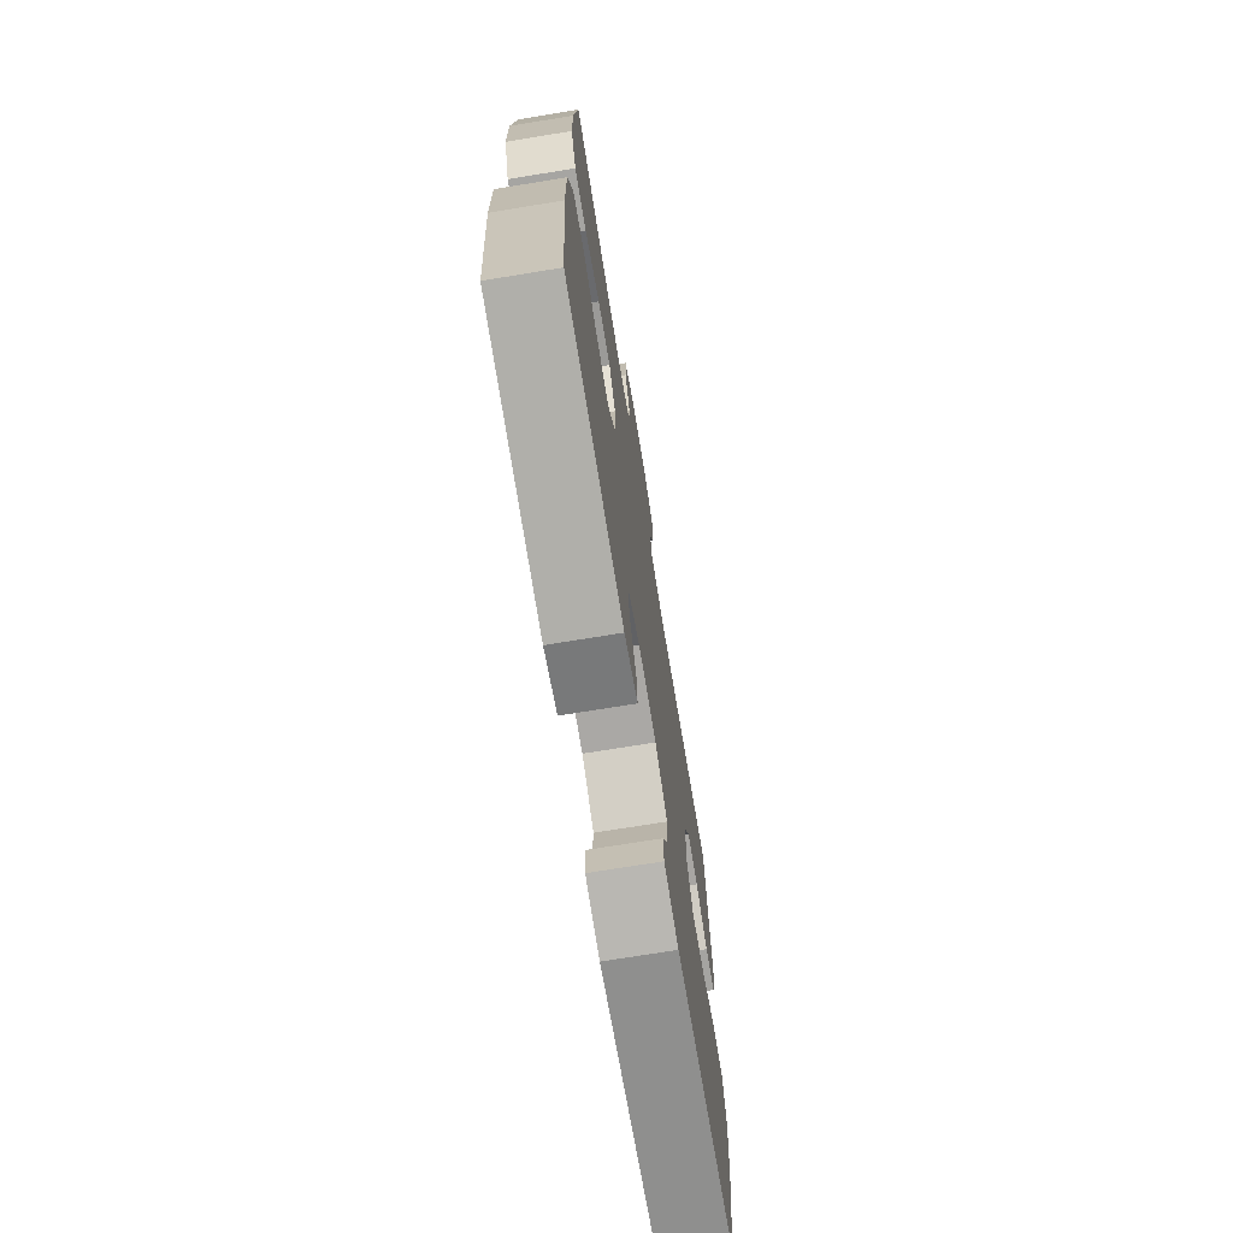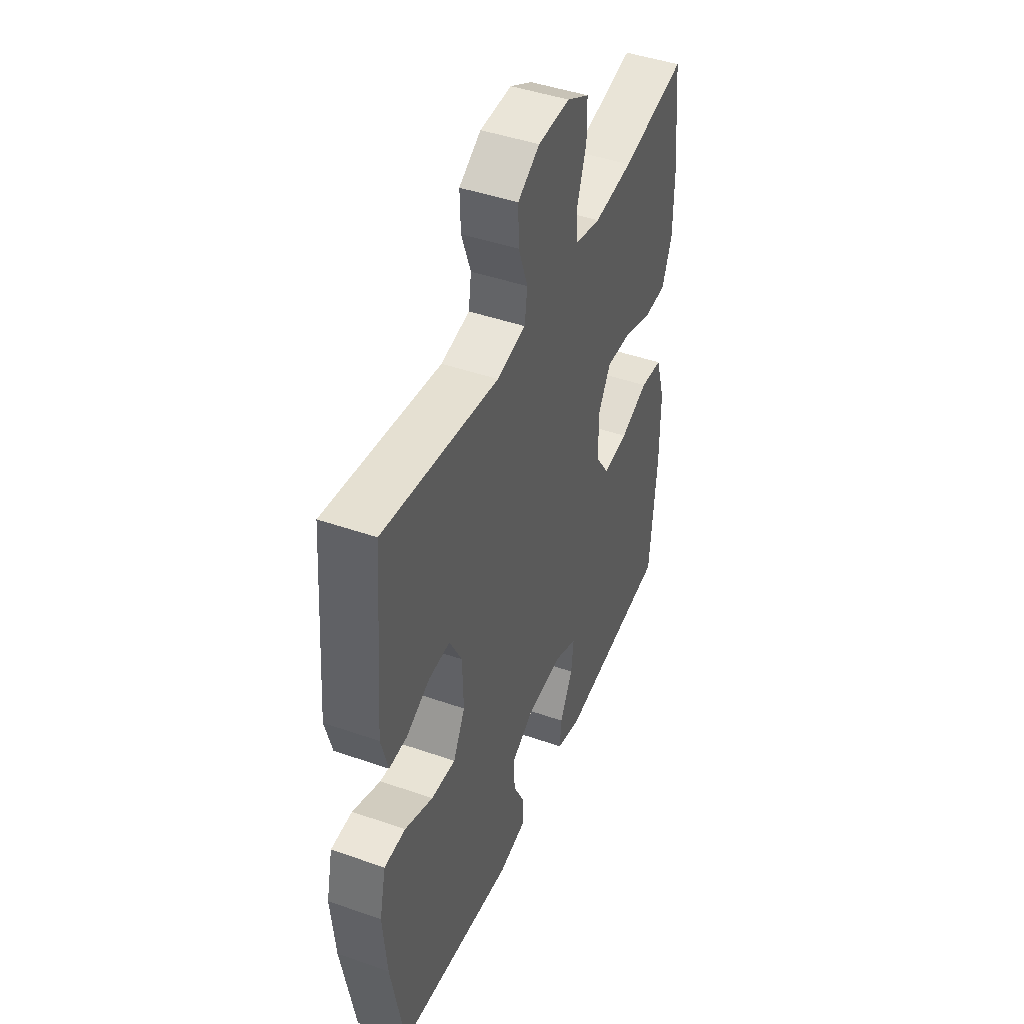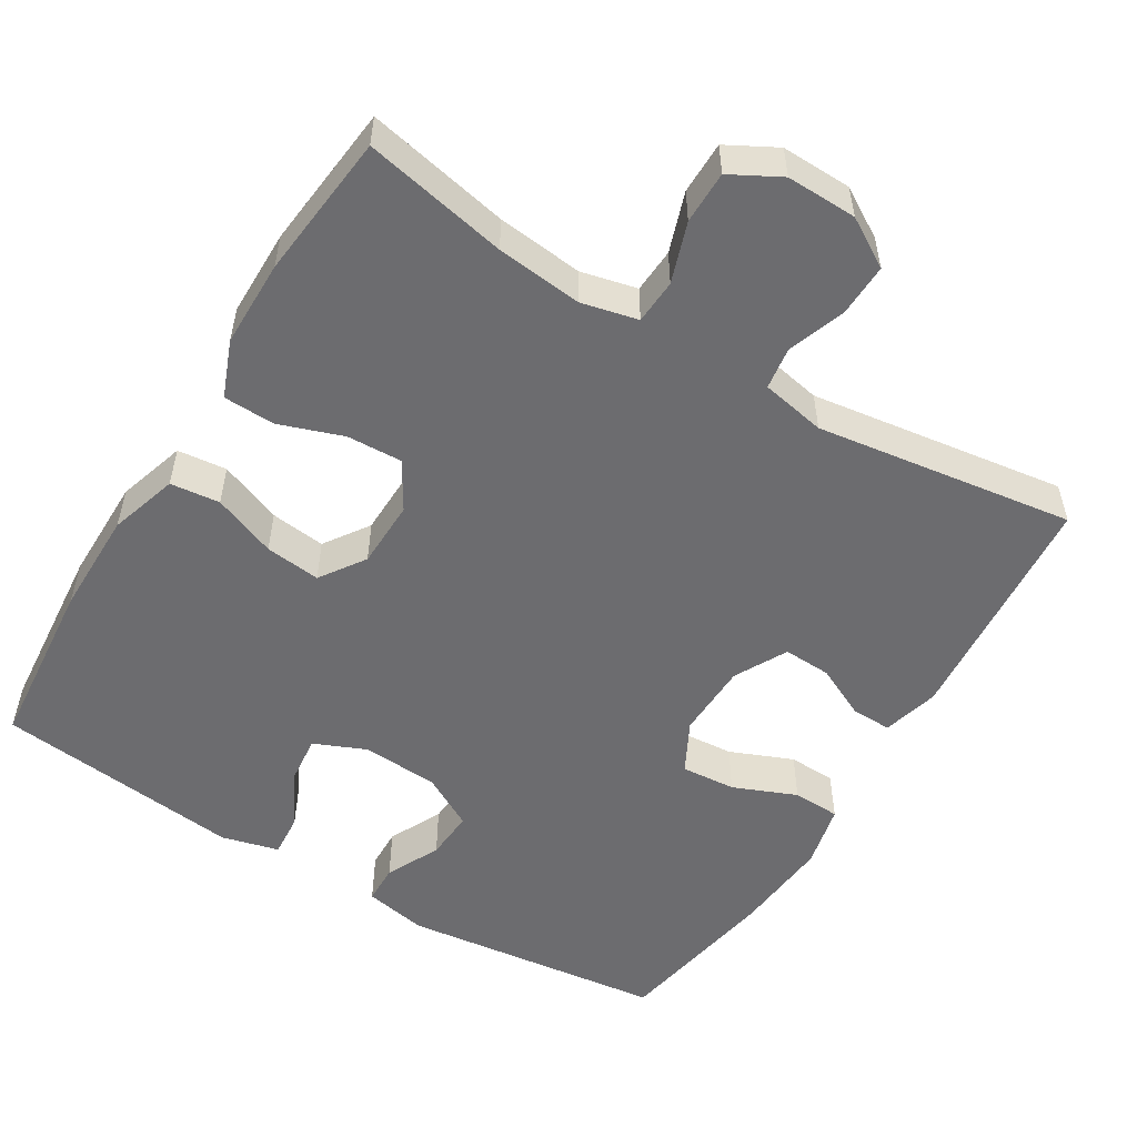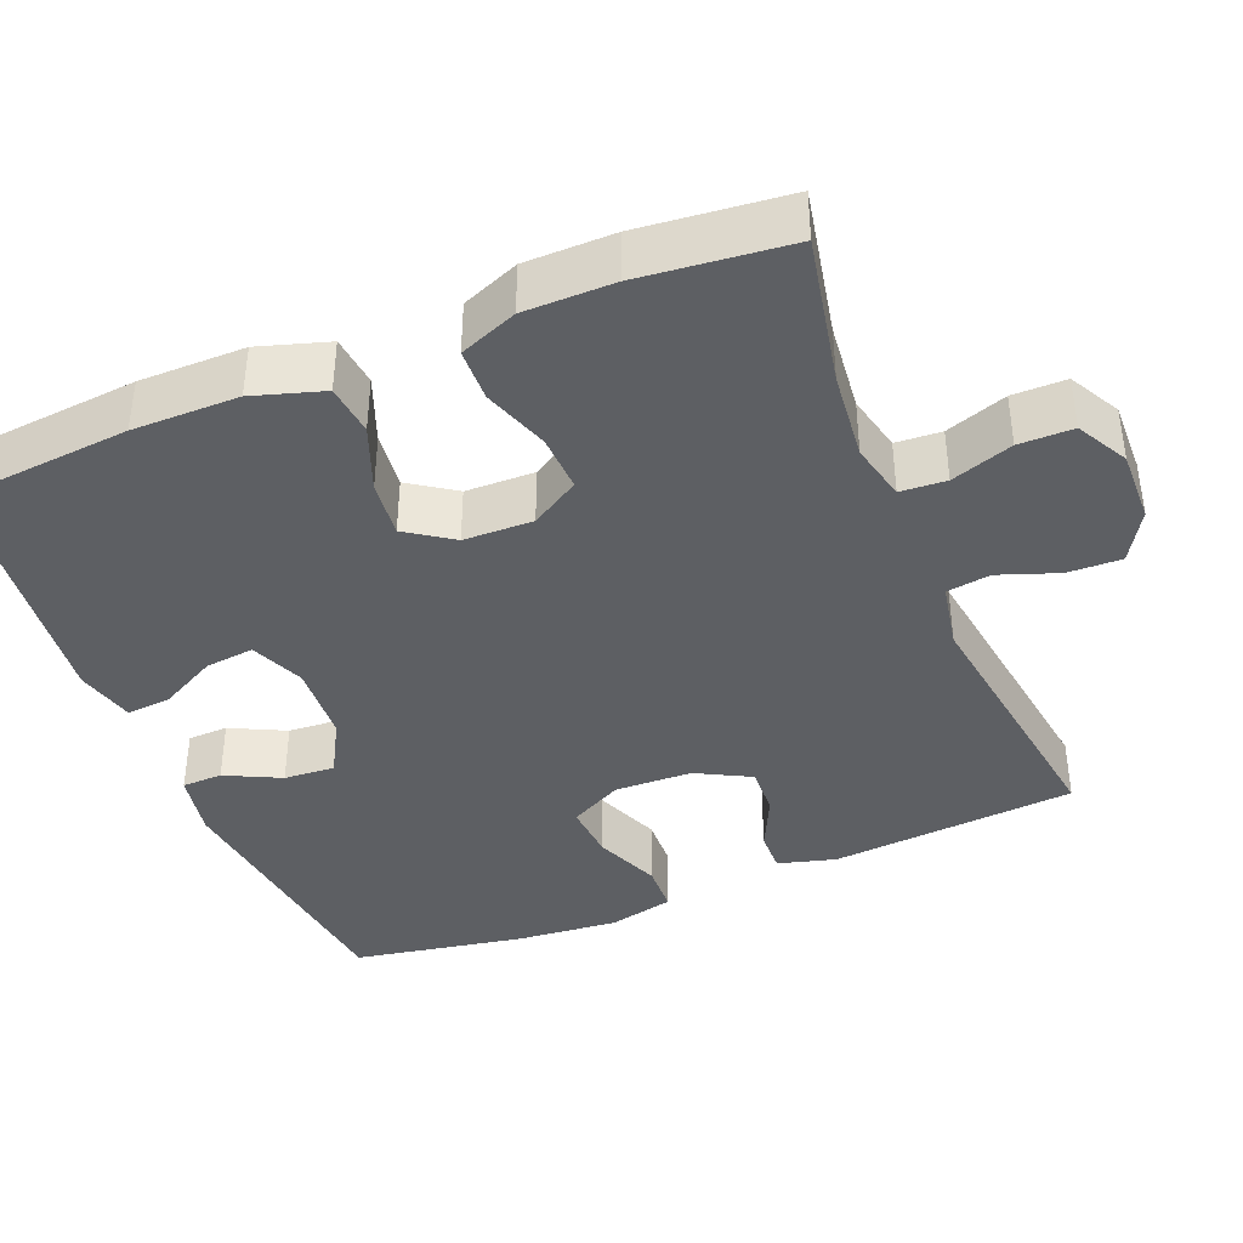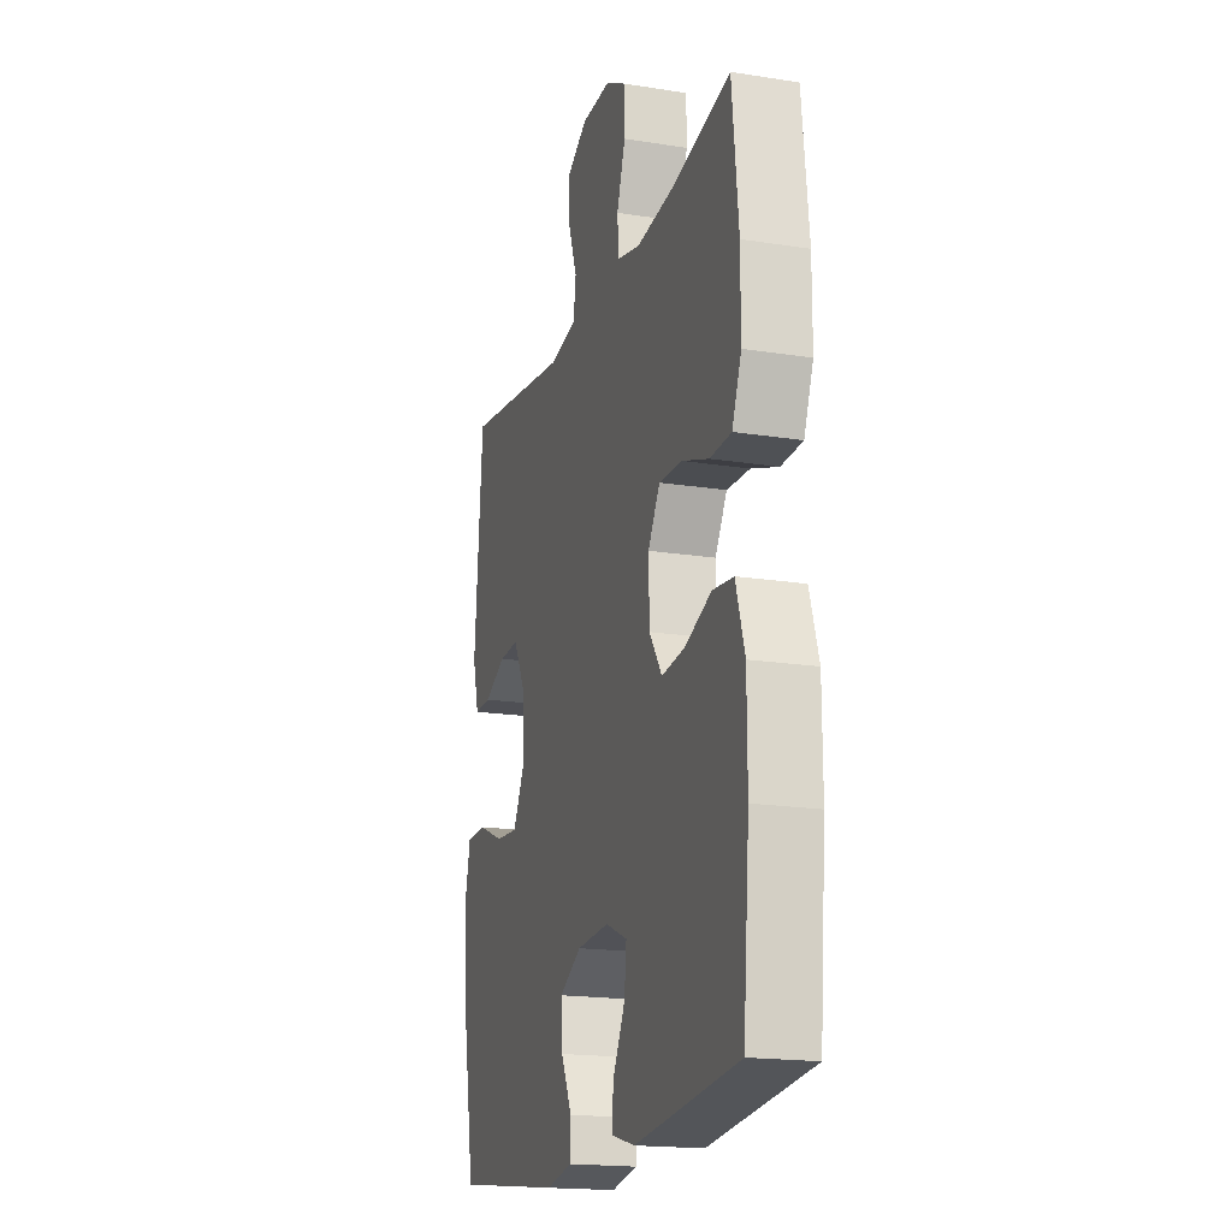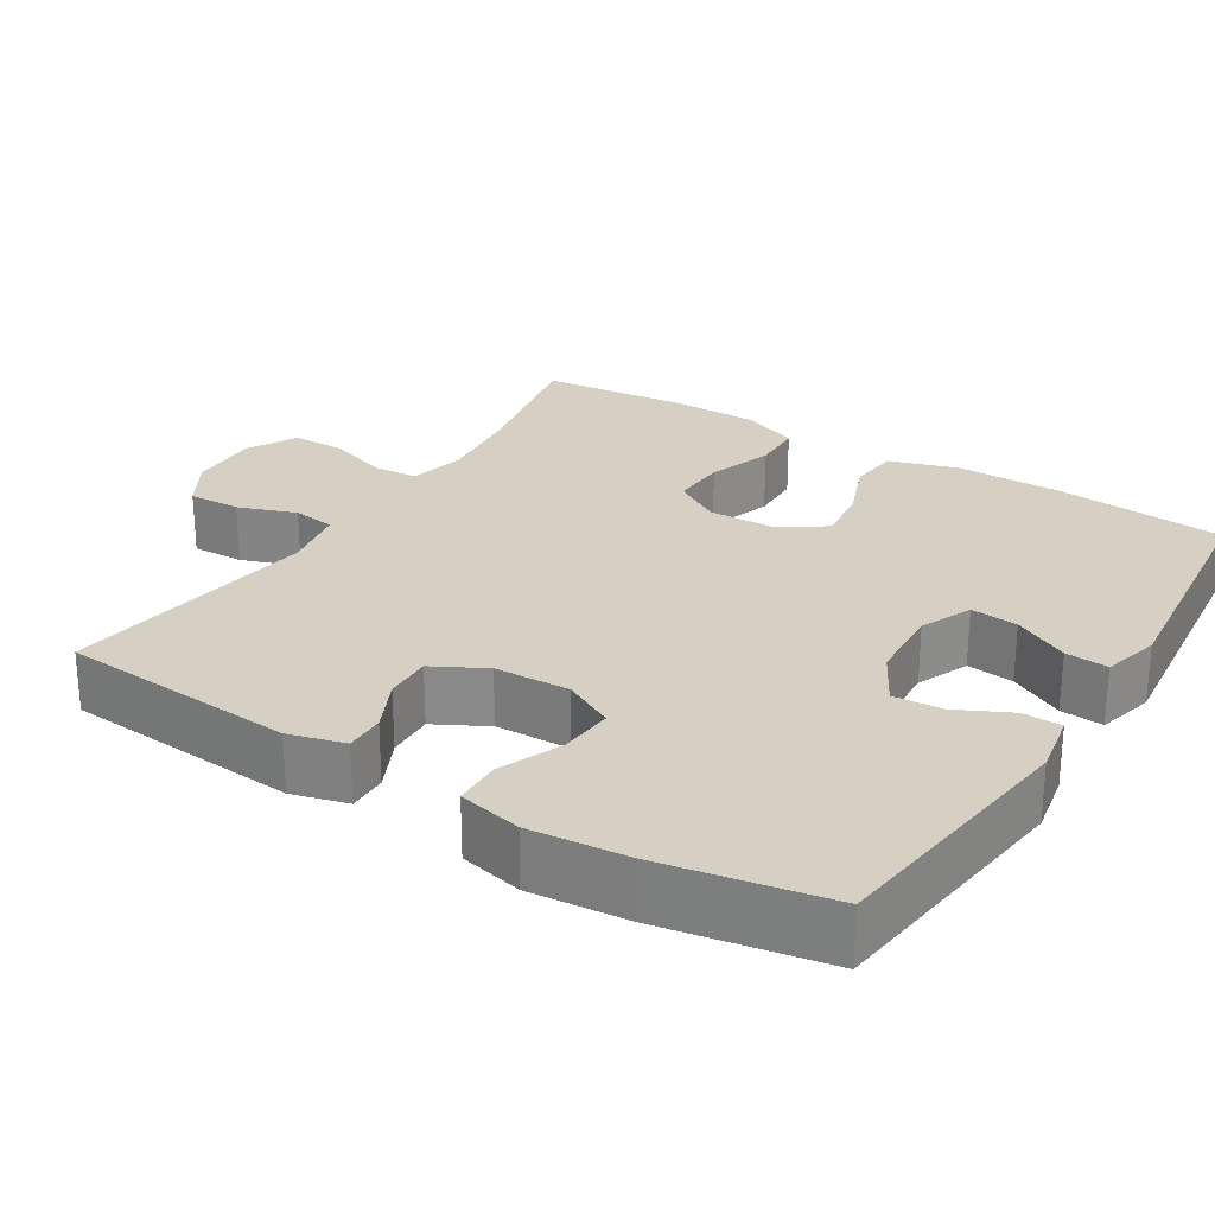
<metadata>
{"format":"obj","ext":"obj","renderer":"f3d","projection":"perspective","resolution":1024,"background":"white","views":[{"elev":-71.9,"azim":-80.7,"up":"+Z"},{"elev":44.5,"azim":112.2,"up":"+Z"},{"elev":-53.8,"azim":-31.3,"up":"+Y"},{"elev":-40.1,"azim":-67.8,"up":"+Y"},{"elev":-18.2,"azim":-107.1,"up":"+Z"},{"elev":26.3,"azim":122.0,"up":"+Y"}]}
</metadata>
<code>
o path1748
v -0.5259 0.0375 0.2866
v -0.5252 0.0375 0.1693
v -0.4954 0.0375 0.09361
v -0.4265 0.0375 0.09135
v -0.34 0.0375 0.1215
v -0.2655 0.0375 0.1248
v -0.2273 0.0375 0.06148
v -0.2295 0.0375 -0.02948
v -0.2706 0.0375 -0.08968
v -0.3452 0.0375 -0.0812
v -0.4297 0.0375 -0.04828
v -0.4965 0.0375 -0.0557
v -0.5251 0.0375 -0.1478
v -0.5255 0.0375 -0.287
v -0.5052 0.0375 -0.5186
v -0.1729 0.0375 -0.5555
v -0.0963 0.0375 -0.5355
v -0.1007 0.0375 -0.4779
v -0.1397 0.0375 -0.4032
v -0.1466 0.0375 -0.3394
v -0.0766 0.0375 -0.3094
v 0.02665 0.0375 -0.3156
v 0.09762 0.0375 -0.3551
v 0.0929 0.0375 -0.4214
v 0.05756 0.0375 -0.4934
v 0.05886 0.0375 -0.5462
v 0.1434 0.0375 -0.5621
v 0.4965 0.0375 -0.5186
v 0.5371 0.0375 -0.2957
v 0.5493 0.0375 -0.1628
v 0.5301 0.0375 -0.07707
v 0.4663 0.0375 -0.07487
v 0.3815 0.0375 -0.11
v 0.3081 0.0375 -0.1157
v 0.2725 0.0375 -0.04703
v 0.2759 0.0375 0.05431
v 0.3135 0.0375 0.1248
v 0.3775 0.0375 0.122
v 0.4478 0.0375 0.08825
v 0.5015 0.0375 0.08701
v 0.5222 0.0375 0.1625
v 0.4965 0.0375 0.4833
v 0.1489 0.0375 0.4335
v 0.06213 0.0375 0.4502
v 0.05402 0.0375 0.5074
v 0.08203 0.0375 0.5853
v 0.0843 0.0375 0.6557
v 0.01893 0.0375 0.695
v -0.07616 0.0375 0.6973
v -0.1431 0.0375 0.6611
v -0.1434 0.0375 0.5901
v -0.1161 0.0375 0.5095
v -0.1199 0.0375 0.4494
v -0.1954 0.0375 0.4317
v -0.3113 0.0375 0.4439
v -0.5052 0.0375 0.4833
v -0.5259 -0.0375 0.2866
v -0.5252 -0.0375 0.1693
v -0.4954 -0.0375 0.09361
v -0.4265 -0.0375 0.09135
v -0.34 -0.0375 0.1215
v -0.2655 -0.0375 0.1248
v -0.2273 -0.0375 0.06148
v -0.2295 -0.0375 -0.02948
v -0.2706 -0.0375 -0.08968
v -0.3452 -0.0375 -0.0812
v -0.4297 -0.0375 -0.04828
v -0.4965 -0.0375 -0.0557
v -0.5251 -0.0375 -0.1478
v -0.5255 -0.0375 -0.287
v -0.5052 -0.0375 -0.5186
v -0.1729 -0.0375 -0.5555
v -0.0963 -0.0375 -0.5355
v -0.1007 -0.0375 -0.4779
v -0.1397 -0.0375 -0.4032
v -0.1466 -0.0375 -0.3394
v -0.0766 -0.0375 -0.3094
v 0.02665 -0.0375 -0.3156
v 0.09762 -0.0375 -0.3551
v 0.0929 -0.0375 -0.4214
v 0.05756 -0.0375 -0.4934
v 0.05886 -0.0375 -0.5462
v 0.1434 -0.0375 -0.5621
v 0.4965 -0.0375 -0.5186
v 0.5371 -0.0375 -0.2957
v 0.5493 -0.0375 -0.1628
v 0.5301 -0.0375 -0.07707
v 0.4663 -0.0375 -0.07487
v 0.3815 -0.0375 -0.11
v 0.3081 -0.0375 -0.1157
v 0.2725 -0.0375 -0.04703
v 0.2759 -0.0375 0.05431
v 0.3135 -0.0375 0.1248
v 0.3775 -0.0375 0.122
v 0.4478 -0.0375 0.08825
v 0.5015 -0.0375 0.08701
v 0.5222 -0.0375 0.1625
v 0.4965 -0.0375 0.4833
v 0.1489 -0.0375 0.4335
v 0.06213 -0.0375 0.4502
v 0.05402 -0.0375 0.5074
v 0.08203 -0.0375 0.5853
v 0.0843 -0.0375 0.6557
v 0.01893 -0.0375 0.695
v -0.07616 -0.0375 0.6973
v -0.1431 -0.0375 0.6611
v -0.1434 -0.0375 0.5901
v -0.1161 -0.0375 0.5095
v -0.1199 -0.0375 0.4494
v -0.1954 -0.0375 0.4317
v -0.3113 -0.0375 0.4439
v -0.5052 -0.0375 0.4833
v -0.5259 0.0375 0.2866
v -0.5252 0.0375 0.1693
v -0.5251 0.0375 -0.1478
v -0.5255 0.0375 -0.287
v -0.4954 0.0375 0.09361
v -0.4954 0.0375 0.09361
v -0.4965 0.0375 -0.0557
v -0.4965 0.0375 -0.0557
v -0.5052 0.0375 0.4833
v -0.5052 0.0375 0.4833
v -0.5052 0.0375 -0.5186
v -0.5052 0.0375 -0.5186
v -0.4297 0.0375 -0.04828
v -0.4265 0.0375 0.09135
v -0.3452 0.0375 -0.0812
v -0.34 0.0375 0.1215
v -0.3113 0.0375 0.4439
v -0.2706 0.0375 -0.08968
v -0.2706 0.0375 -0.08968
v -0.2655 0.0375 0.1248
v -0.2655 0.0375 0.1248
v -0.1954 0.0375 0.4317
v -0.1729 0.0375 -0.5555
v -0.2295 0.0375 -0.02948
v -0.2273 0.0375 0.06148
v -0.1199 0.0375 0.4494
v -0.1199 0.0375 0.4494
v -0.1397 0.0375 -0.4032
v -0.1466 0.0375 -0.3394
v -0.1466 0.0375 -0.3394
v -0.0963 0.0375 -0.5355
v -0.0963 0.0375 -0.5355
v -0.0766 0.0375 -0.3094
v -0.1431 0.0375 0.6611
v -0.1431 0.0375 0.6611
v -0.1434 0.0375 0.5901
v -0.1161 0.0375 0.5095
v -0.07616 0.0375 0.6973
v -0.1007 0.0375 -0.4779
v 0.02665 0.0375 -0.3156
v 0.01893 0.0375 0.695
v 0.0843 0.0375 0.6557
v 0.0843 0.0375 0.6557
v 0.09762 0.0375 -0.3551
v 0.09762 0.0375 -0.3551
v 0.08203 0.0375 0.5853
v 0.05402 0.0375 0.5074
v 0.06213 0.0375 0.4502
v 0.06213 0.0375 0.4502
v 0.0929 0.0375 -0.4214
v 0.05756 0.0375 -0.4934
v 0.05886 0.0375 -0.5462
v 0.05886 0.0375 -0.5462
v 0.1434 0.0375 -0.5621
v 0.1489 0.0375 0.4335
v 0.2725 0.0375 -0.04703
v 0.2759 0.0375 0.05431
v 0.3081 0.0375 -0.1157
v 0.3081 0.0375 -0.1157
v 0.3135 0.0375 0.1248
v 0.3135 0.0375 0.1248
v 0.3815 0.0375 -0.11
v 0.3775 0.0375 0.122
v 0.4478 0.0375 0.08825
v 0.4663 0.0375 -0.07487
v 0.4965 0.0375 0.4833
v 0.4965 0.0375 0.4833
v 0.5015 0.0375 0.08701
v 0.5015 0.0375 0.08701
v 0.5301 0.0375 -0.07707
v 0.5301 0.0375 -0.07707
v 0.4965 0.0375 -0.5186
v 0.4965 0.0375 -0.5186
v 0.5222 0.0375 0.1625
v 0.5371 0.0375 -0.2957
v 0.5493 0.0375 -0.1628
v -0.5259 -0.0375 0.2866
v -0.5252 -0.0375 0.1693
v -0.5251 -0.0375 -0.1478
v -0.5255 -0.0375 -0.287
v -0.4954 -0.0375 0.09361
v -0.4954 -0.0375 0.09361
v -0.4965 -0.0375 -0.0557
v -0.4965 -0.0375 -0.0557
v -0.5052 -0.0375 0.4833
v -0.5052 -0.0375 0.4833
v -0.5052 -0.0375 -0.5186
v -0.5052 -0.0375 -0.5186
v -0.4297 -0.0375 -0.04828
v -0.4265 -0.0375 0.09135
v -0.3452 -0.0375 -0.0812
v -0.34 -0.0375 0.1215
v -0.3113 -0.0375 0.4439
v -0.2706 -0.0375 -0.08968
v -0.2706 -0.0375 -0.08968
v -0.2655 -0.0375 0.1248
v -0.2655 -0.0375 0.1248
v -0.1954 -0.0375 0.4317
v -0.1729 -0.0375 -0.5555
v -0.2295 -0.0375 -0.02948
v -0.2273 -0.0375 0.06148
v -0.1199 -0.0375 0.4494
v -0.1199 -0.0375 0.4494
v -0.1397 -0.0375 -0.4032
v -0.1466 -0.0375 -0.3394
v -0.1466 -0.0375 -0.3394
v -0.0963 -0.0375 -0.5355
v -0.0963 -0.0375 -0.5355
v -0.0766 -0.0375 -0.3094
v -0.1431 -0.0375 0.6611
v -0.1431 -0.0375 0.6611
v -0.1434 -0.0375 0.5901
v -0.1161 -0.0375 0.5095
v -0.07616 -0.0375 0.6973
v -0.1007 -0.0375 -0.4779
v 0.02665 -0.0375 -0.3156
v 0.01893 -0.0375 0.695
v 0.0843 -0.0375 0.6557
v 0.0843 -0.0375 0.6557
v 0.09762 -0.0375 -0.3551
v 0.09762 -0.0375 -0.3551
v 0.08203 -0.0375 0.5853
v 0.05402 -0.0375 0.5074
v 0.06213 -0.0375 0.4502
v 0.06213 -0.0375 0.4502
v 0.0929 -0.0375 -0.4214
v 0.05756 -0.0375 -0.4934
v 0.05886 -0.0375 -0.5462
v 0.05886 -0.0375 -0.5462
v 0.1434 -0.0375 -0.5621
v 0.1489 -0.0375 0.4335
v 0.2725 -0.0375 -0.04703
v 0.2759 -0.0375 0.05431
v 0.3081 -0.0375 -0.1157
v 0.3081 -0.0375 -0.1157
v 0.3135 -0.0375 0.1248
v 0.3135 -0.0375 0.1248
v 0.3815 -0.0375 -0.11
v 0.3775 -0.0375 0.122
v 0.4478 -0.0375 0.08825
v 0.4663 -0.0375 -0.07487
v 0.4965 -0.0375 0.4833
v 0.4965 -0.0375 0.4833
v 0.5015 -0.0375 0.08701
v 0.5015 -0.0375 0.08701
v 0.5301 -0.0375 -0.07707
v 0.5301 -0.0375 -0.07707
v 0.4965 -0.0375 -0.5186
v 0.4965 -0.0375 -0.5186
v 0.5222 -0.0375 0.1625
v 0.5371 -0.0375 -0.2957
v 0.5493 -0.0375 -0.1628
f 250 264 253
f 208 205 204
f 221 206 217
f 228 212 221
f 203 201 191
f 210 205 208
f 248 243 245
f 192 203 191
f 199 217 192
f 191 201 195
f 252 262 251
f 242 239 240
f 214 210 208
f 251 254 248
f 202 190 193
f 260 238 242
f 222 224 226
f 213 214 208
f 216 211 227
f 245 236 213
f 264 250 263
f 235 225 214
f 244 213 212
f 242 238 239
f 190 204 189
f 244 212 228
f 263 246 232
f 245 213 244
f 234 225 235
f 226 224 229
f 230 229 234
f 229 224 234
f 246 228 232
f 244 228 246
f 235 214 236
f 260 232 238
f 225 234 224
f 203 217 206
f 192 217 203
f 262 254 251
f 236 214 213
f 243 248 254
f 256 262 252
f 189 205 197
f 211 216 199
f 246 263 250
f 263 232 260
f 253 264 258
f 227 211 219
f 216 217 199
f 204 190 202
f 221 212 206
f 245 243 236
f 189 204 205
f 1 2 58 57
f 13 14 70 69
f 2 118 194 58
f 120 13 69 196
f 122 1 57 198
f 14 124 200 70
f 11 12 68 67
f 3 4 60 59
f 10 11 67 66
f 4 5 61 60
f 55 56 112 111
f 131 10 66 207
f 5 133 209 61
f 54 55 111 110
f 15 16 72 71
f 8 9 65 64
f 6 7 63 62
f 7 8 64 63
f 139 54 110 215
f 19 142 218 75
f 16 144 220 72
f 20 21 77 76
f 147 51 107 223
f 51 52 108 107
f 49 50 106 105
f 18 19 75 74
f 17 18 74 73
f 52 53 109 108
f 21 22 78 77
f 48 49 105 104
f 155 48 104 231
f 22 157 233 78
f 46 47 103 102
f 45 46 102 101
f 161 45 101 237
f 24 25 81 80
f 25 165 241 81
f 26 27 83 82
f 43 44 100 99
f 23 24 80 79
f 35 36 92 91
f 171 35 91 247
f 36 173 249 92
f 33 34 90 89
f 37 38 94 93
f 38 39 95 94
f 32 33 89 88
f 179 43 99 255
f 39 181 257 95
f 183 32 88 259
f 27 185 261 83
f 40 41 97 96
f 41 42 98 97
f 28 29 85 84
f 30 31 87 86
f 29 30 86 85
f 174 177 188
f 132 128 129
f 145 141 130
f 152 145 136
f 127 115 125
f 134 132 129
f 172 169 167
f 116 115 127
f 123 116 141
f 115 119 125
f 176 175 186
f 166 164 163
f 138 132 134
f 175 172 178
f 126 117 114
f 184 166 162
f 146 150 148
f 137 132 138
f 140 151 135
f 169 137 160
f 188 187 174
f 159 138 149
f 168 136 137
f 166 163 162
f 114 113 128
f 168 152 136
f 187 156 170
f 169 168 137
f 158 159 149
f 150 153 148
f 154 158 153
f 153 158 148
f 170 156 152
f 168 170 152
f 159 160 138
f 184 162 156
f 149 148 158
f 127 130 141
f 116 127 141
f 186 175 178
f 160 137 138
f 167 178 172
f 180 176 186
f 113 121 129
f 135 123 140
f 170 174 187
f 187 184 156
f 177 182 188
f 151 143 135
f 140 123 141
f 128 126 114
f 145 130 136
f 169 160 167
f 113 129 128

</code>
